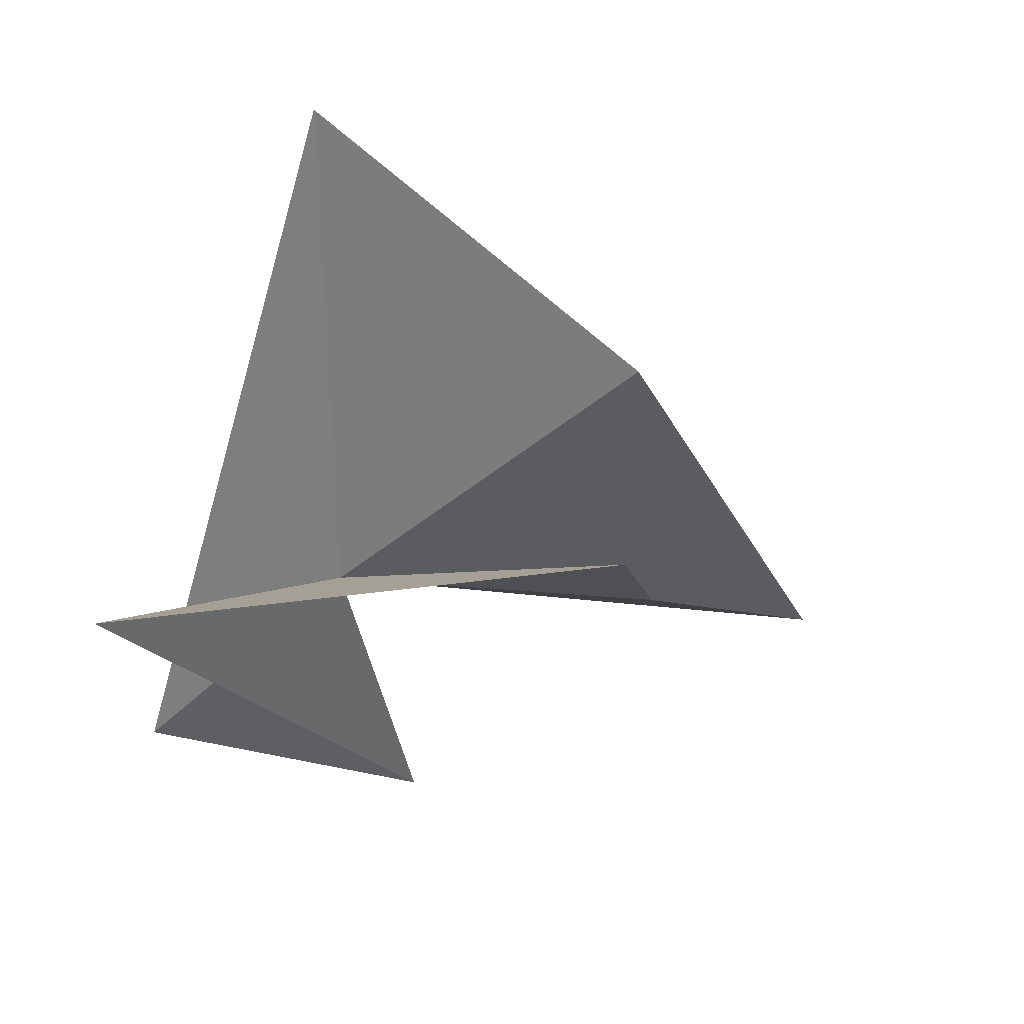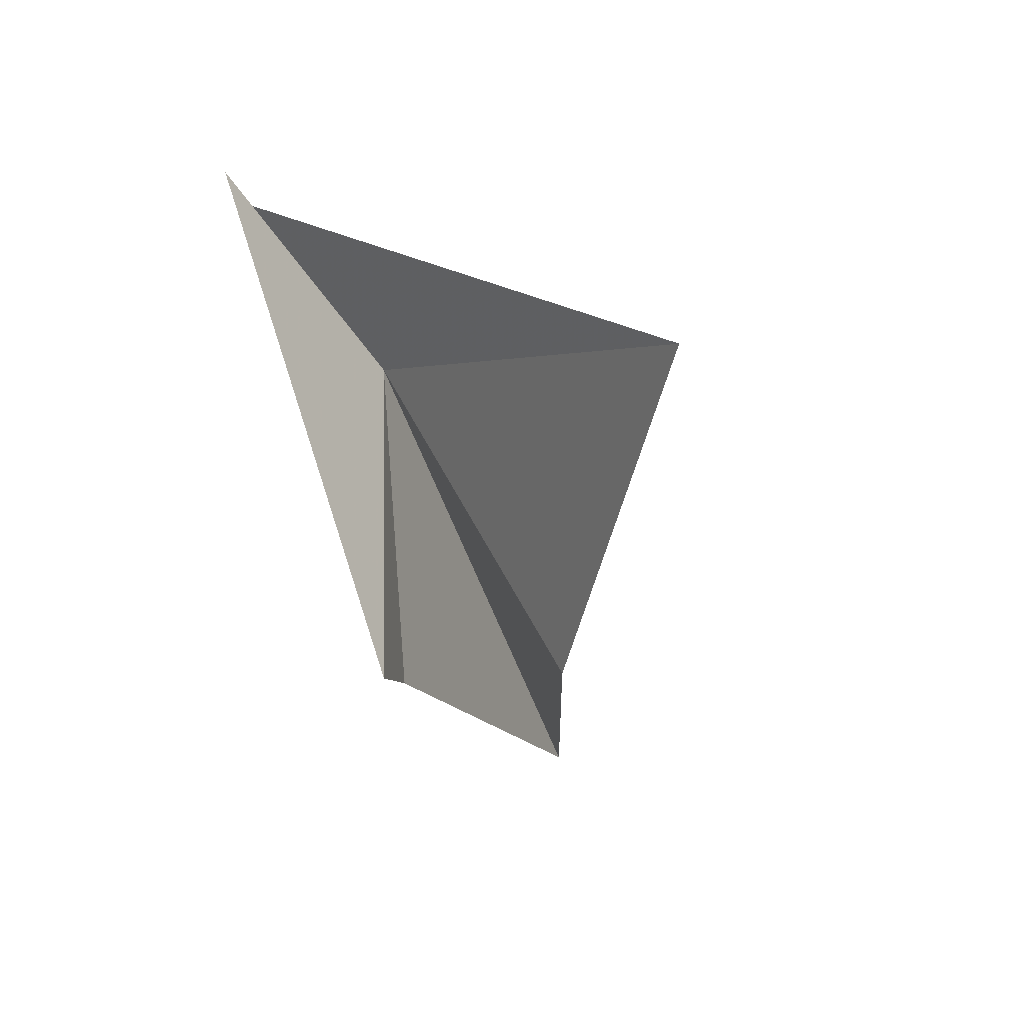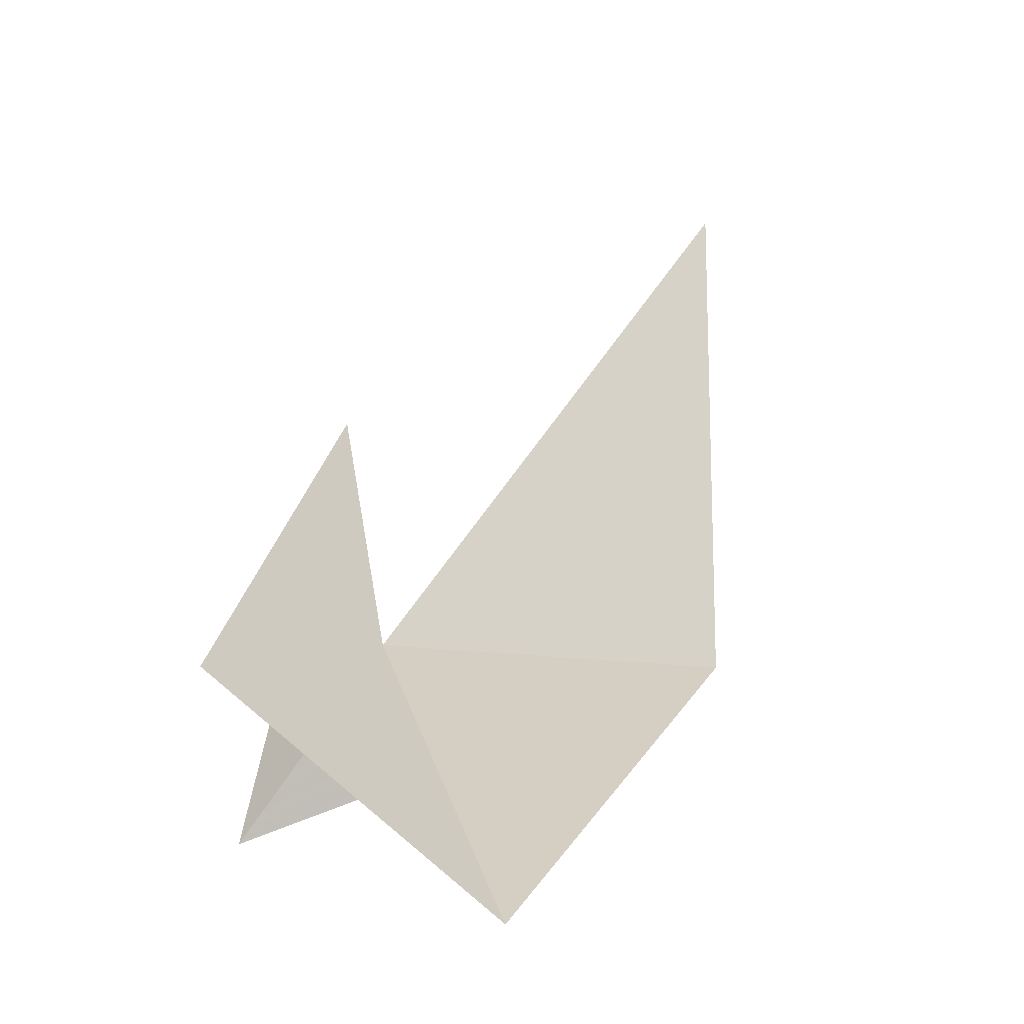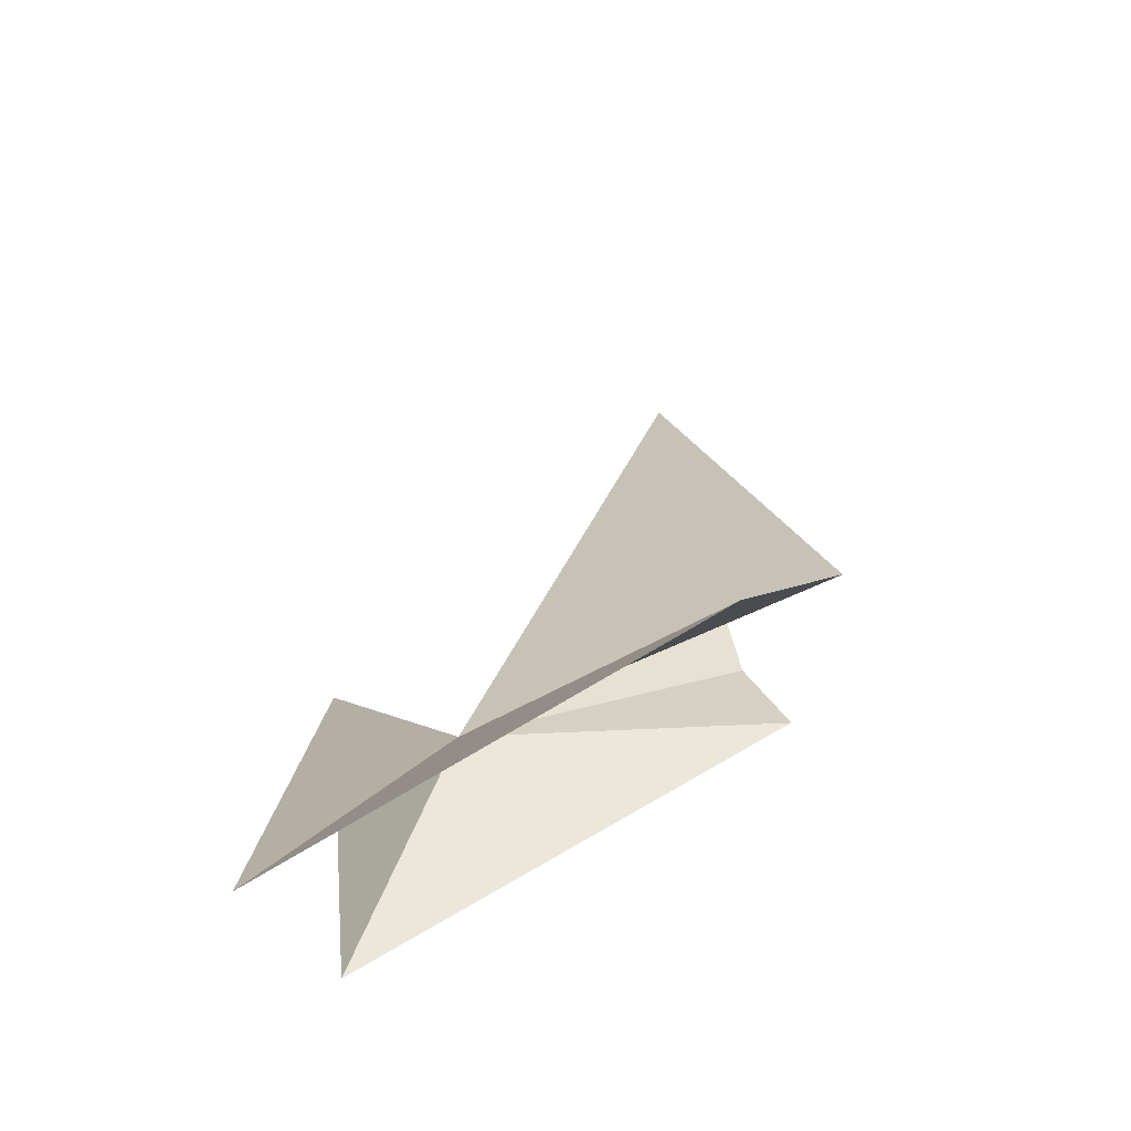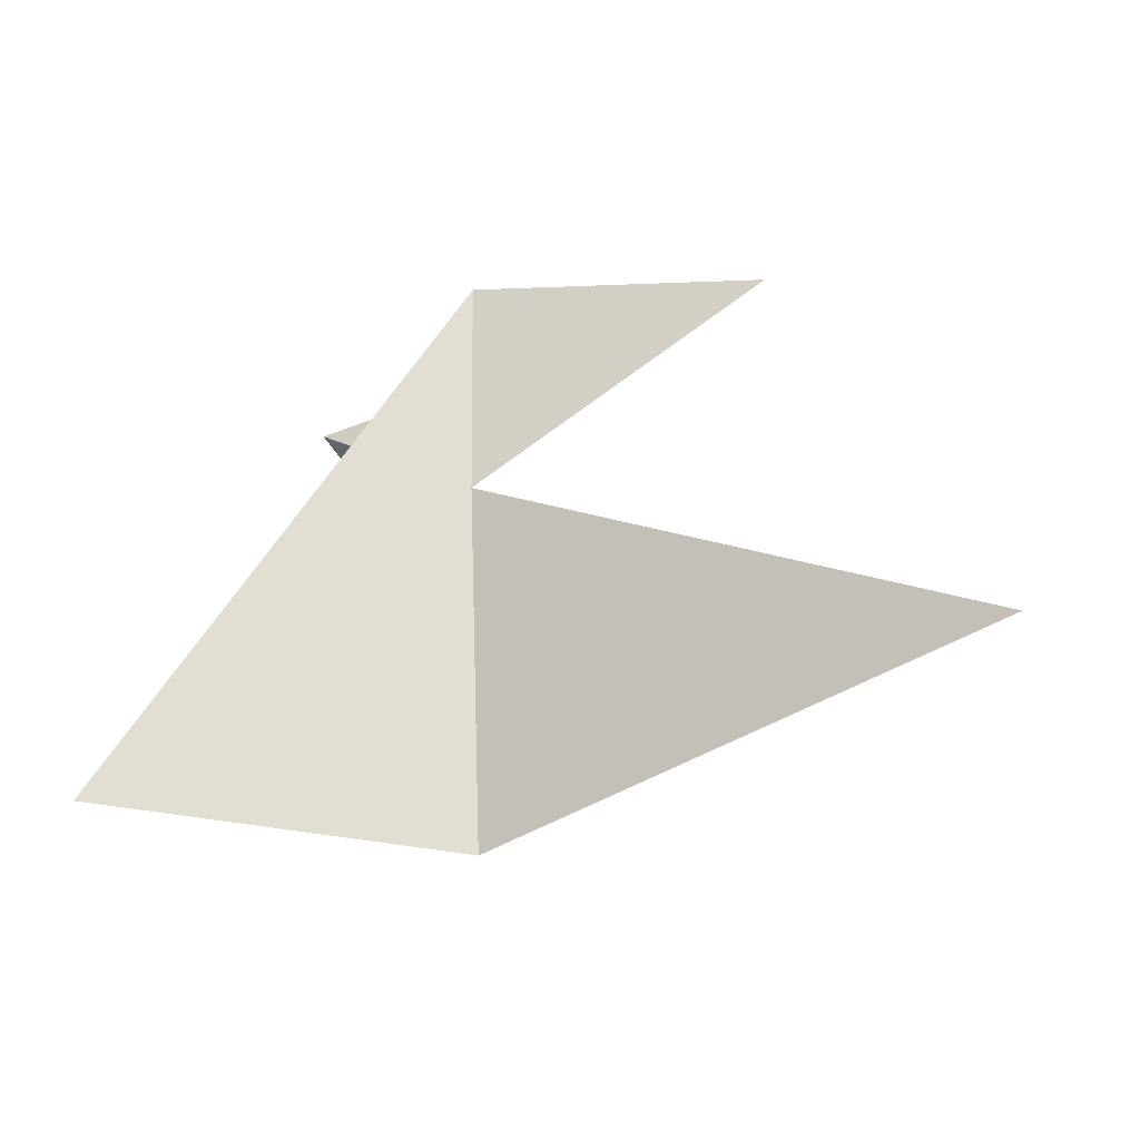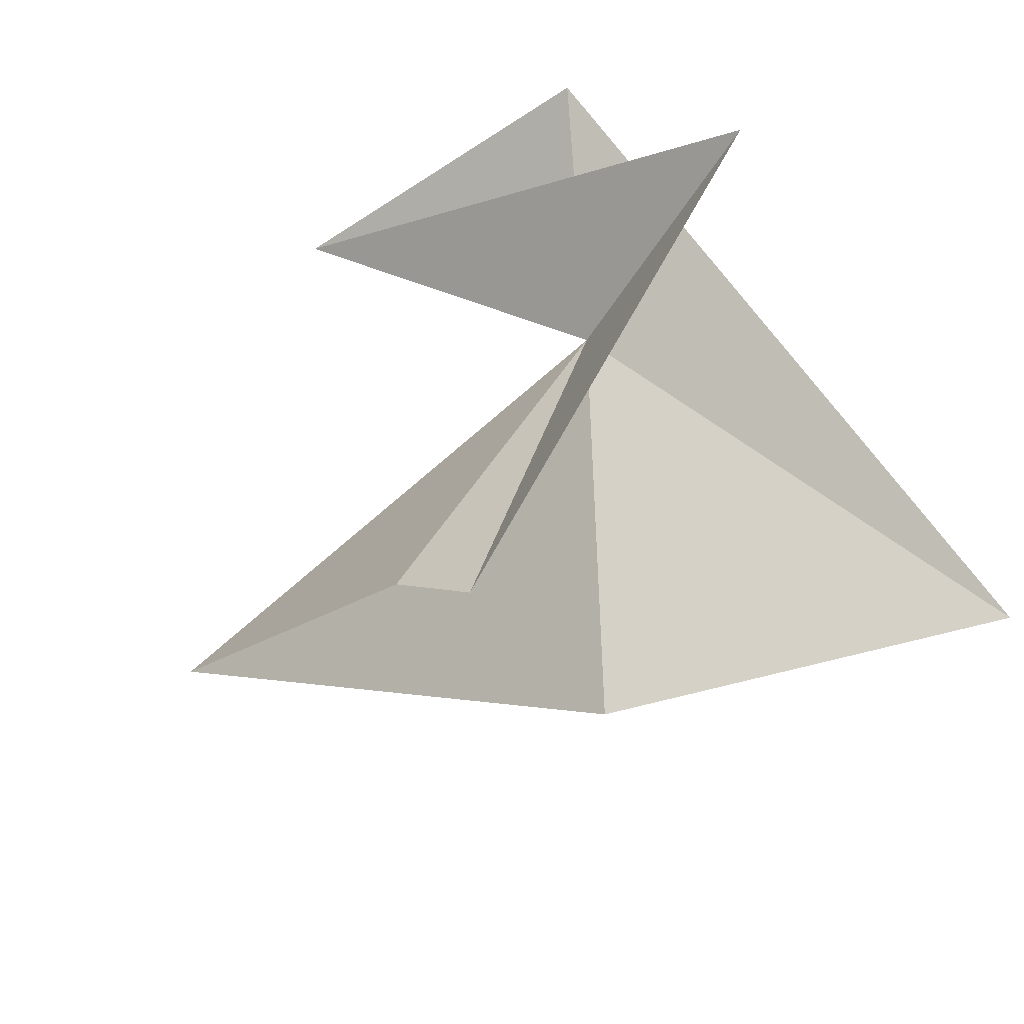
<metadata>
{"format":"obj","ext":"obj","renderer":"f3d","projection":"perspective","resolution":1024,"background":"white","views":[{"elev":-16.8,"azim":-38.7,"up":"+Z"},{"elev":-41.8,"azim":-75.4,"up":"+Y"},{"elev":71.1,"azim":-60.4,"up":"+Z"},{"elev":31.7,"azim":-77.2,"up":"+Z"},{"elev":7.5,"azim":32.7,"up":"+Y"},{"elev":-46.1,"azim":-139.4,"up":"+Y"}]}
</metadata>
<code>
v 30.12 91.78 -8.824
v 36.47 97.12 -12.86
v 23.63 92.72 -10.87
v 33.03 83.3 -4.902
v 24.18 84.45 -0.2504
v 27.65 96.81 -12.45
v 45.58 89.93 -7.929
v 33.39 84.29 -9.511
v 35.66 85.85 -9.721
f 1 2 3
f 1 4 5
f 1 5 6
f 1 7 4
f 1 3 8
f 1 8 9
f 1 9 7
f 1 6 2

</code>
